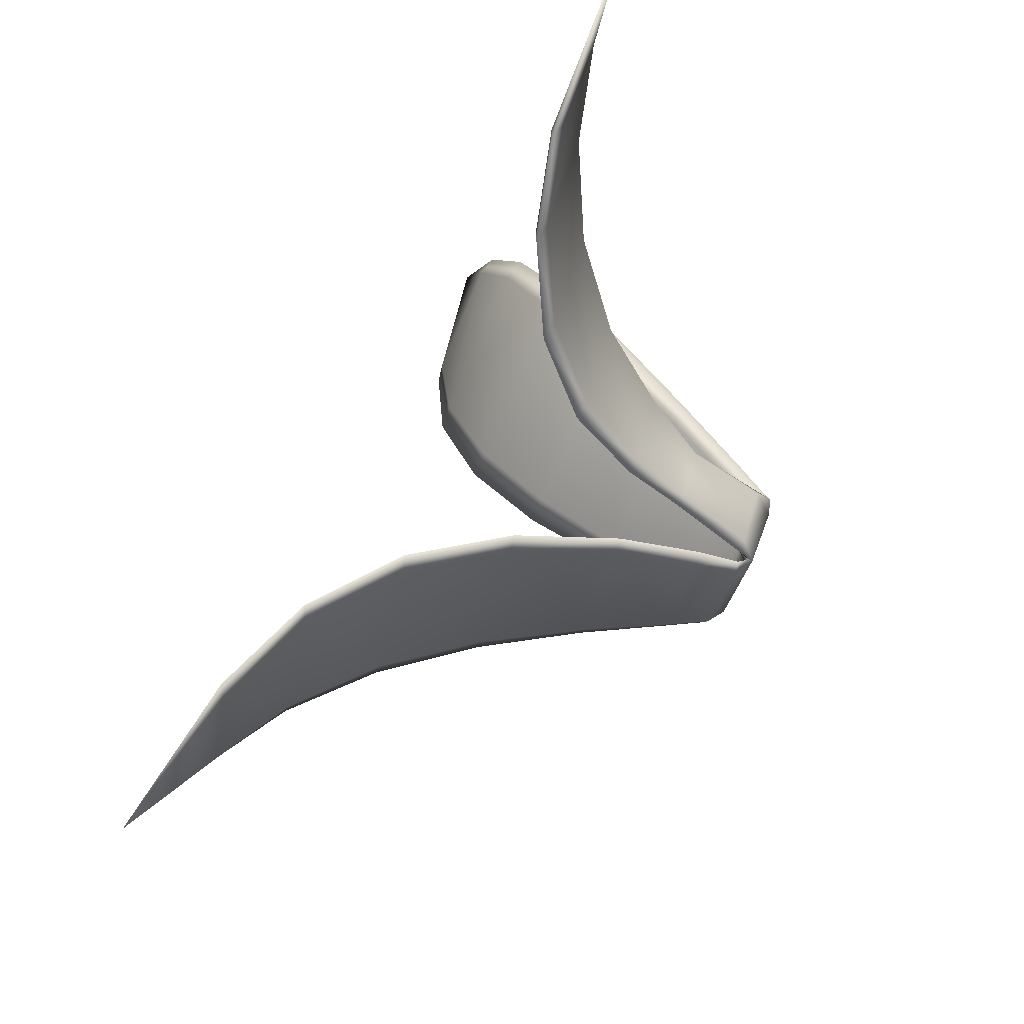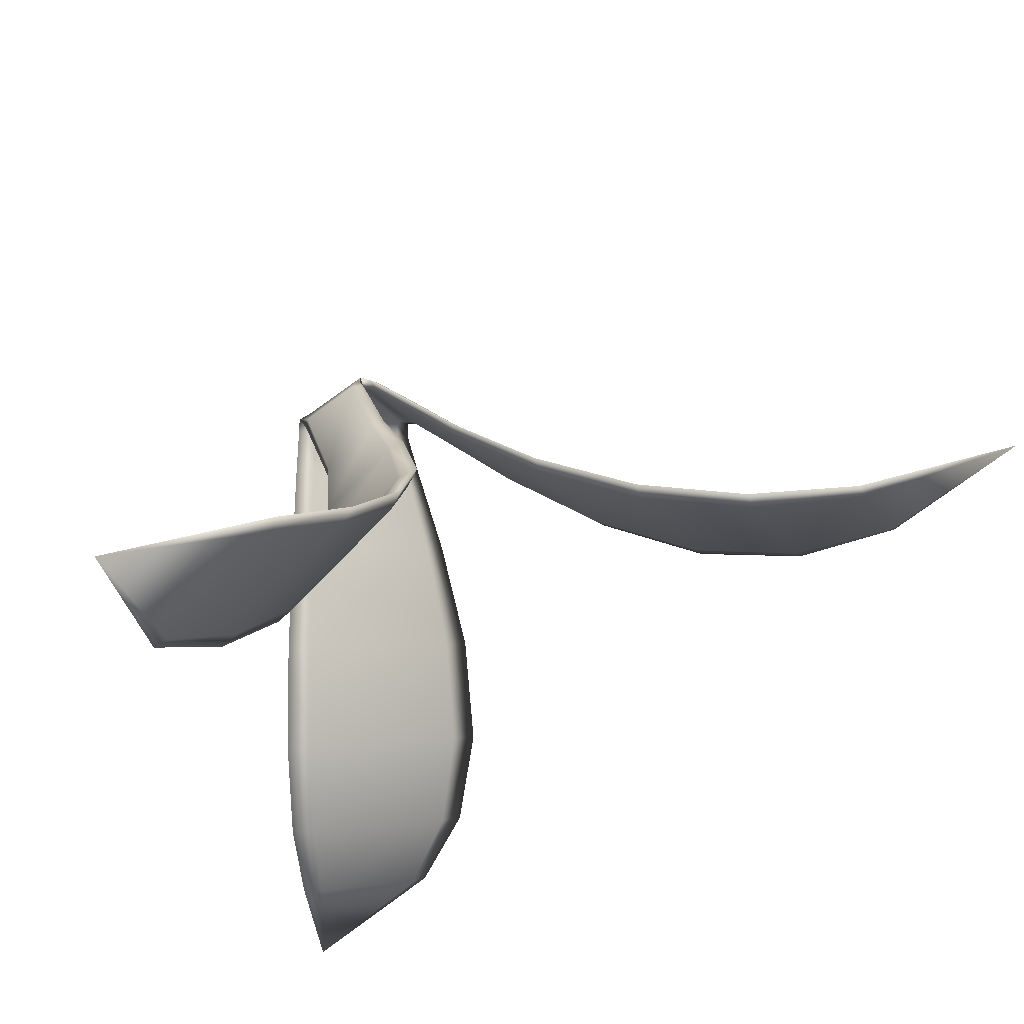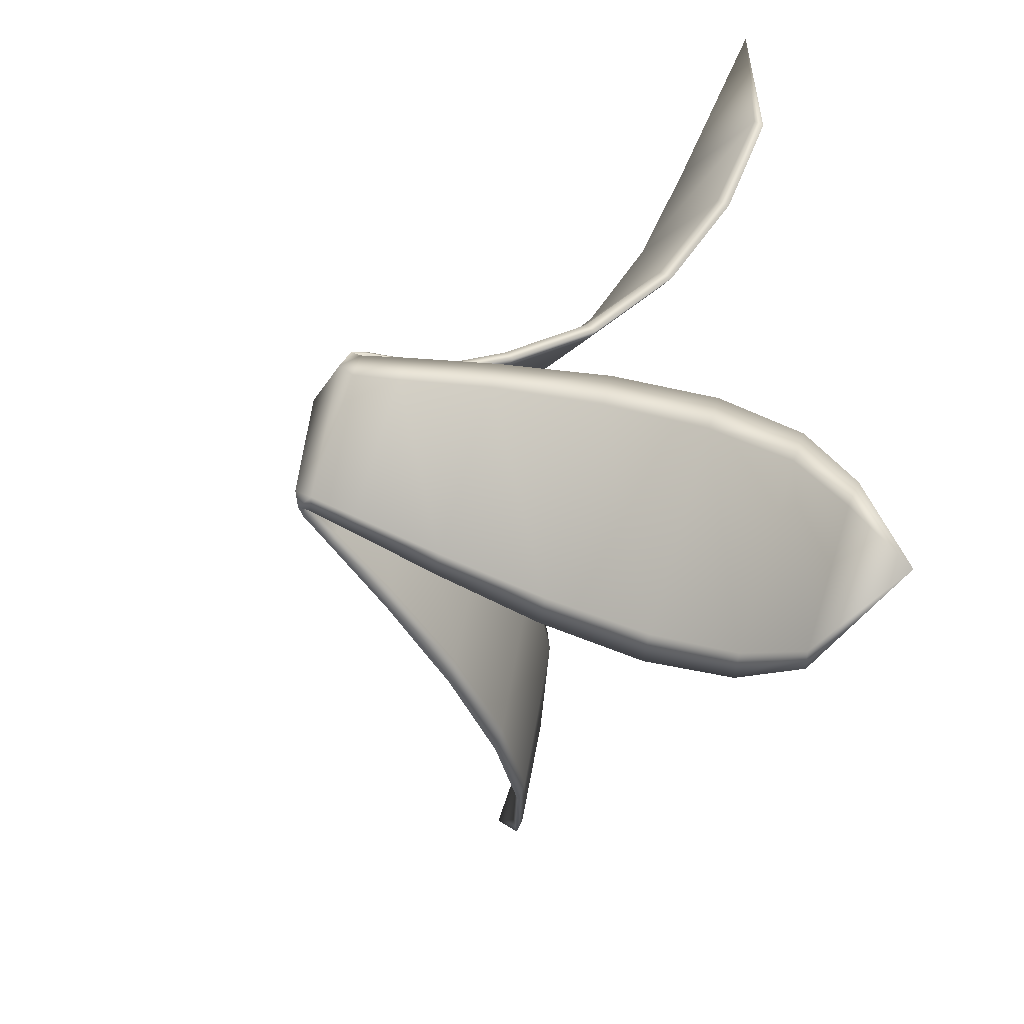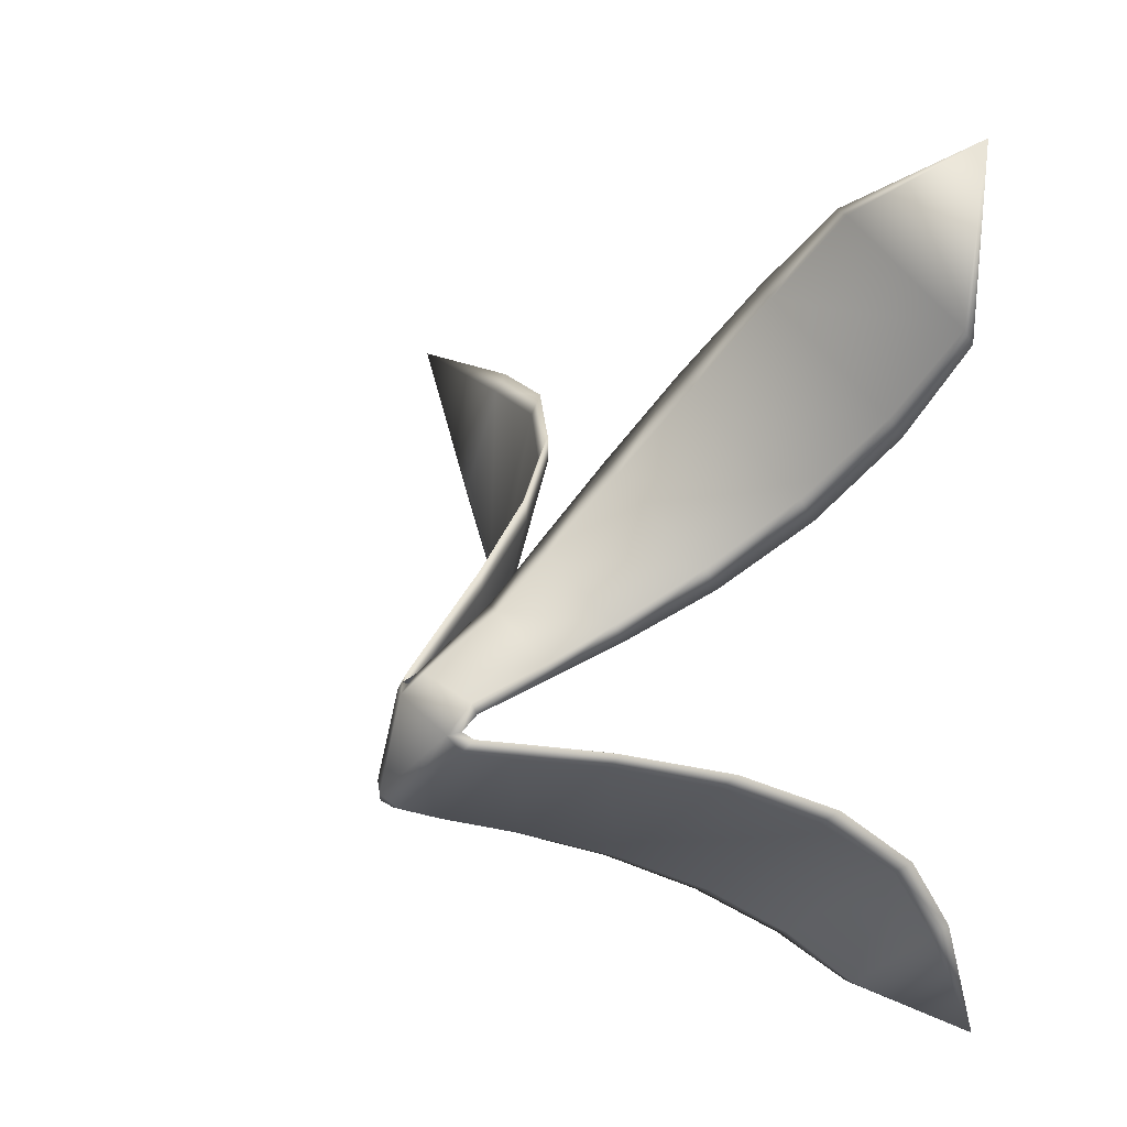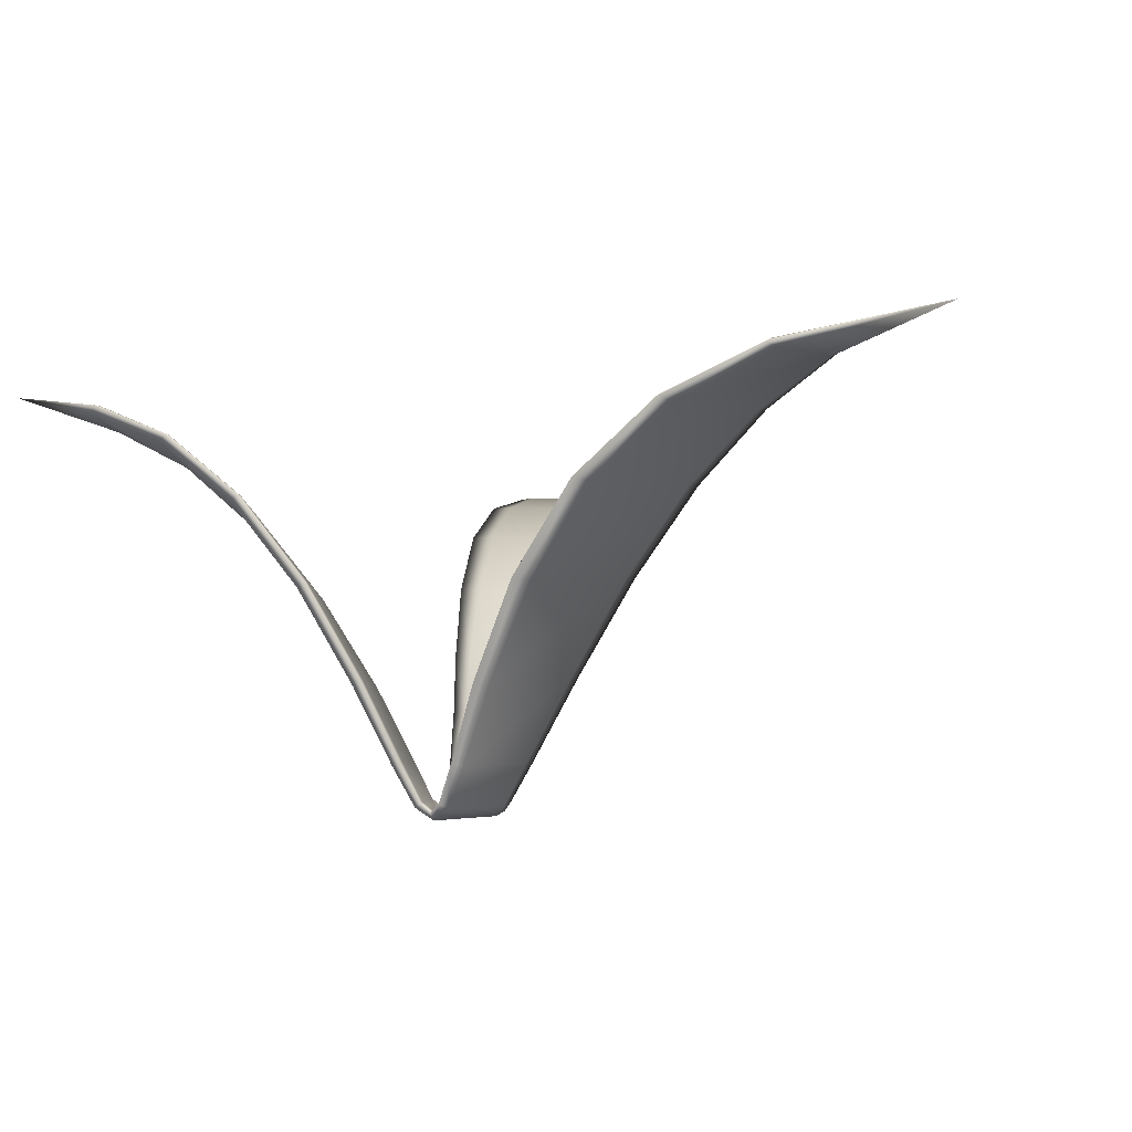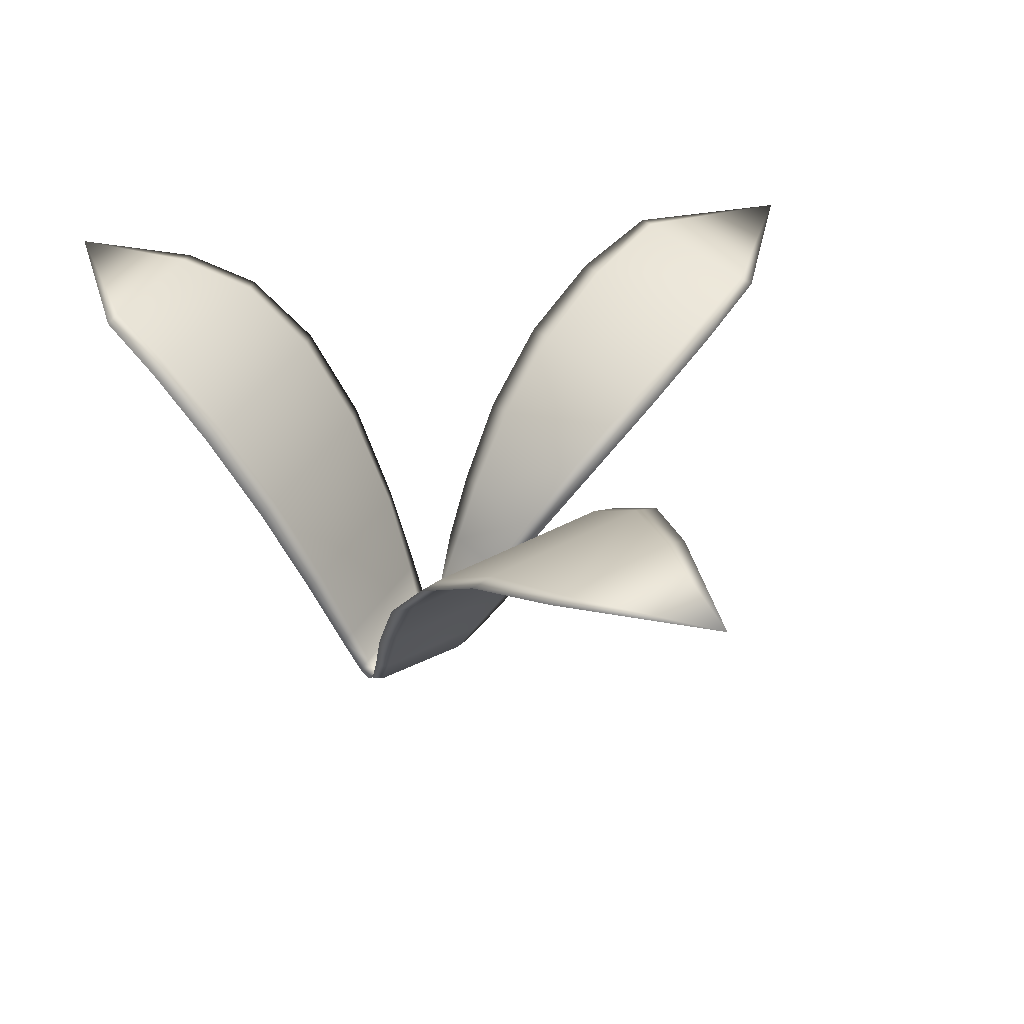
<metadata>
{"format":"obj","ext":"obj","renderer":"f3d","projection":"perspective","resolution":1024,"background":"white","views":[{"elev":77.0,"azim":-72.9,"up":"+Z"},{"elev":62.9,"azim":147.2,"up":"+Z"},{"elev":-57.5,"azim":57.4,"up":"+Z"},{"elev":14.9,"azim":41.9,"up":"+Z"},{"elev":3.6,"azim":-127.7,"up":"+Y"},{"elev":46.1,"azim":-101.8,"up":"+Y"}]}
</metadata>
<code>
o Grass4_Plane.012
v -0.5956 0.6129 0.2324
v -0.02682 0.000163 0.008917
v -0.06782 0.01364 -0.09673
v -0.2867 0.4991 0.2089
v -0.1178 0.2894 0.1417
v -0.2023 0.3027 -0.06563
v -0.3684 0.5105 0.01094
v 0.4551 0.3357 0.6136
v 0.03983 -0.004094 -0.008126
v 0.333 0.3536 0.311
v 0.1682 0.2567 0.1387
v 0.04977 0.2547 0.219
v 0.184 0.3492 0.4162
v 0.3697 0.5059 -0.4187
v 0.1464 0.4616 -0.3315
v 0.02723 0.2871 -0.2139
v 0.2078 0.2492 -0.07833
v 0.3181 0.4256 -0.2012
v -0.04873 0.06443 0.04251
v -0.1046 0.07795 -0.09067
v 0.07188 0.109 0.0467
v 0.006671 0.1094 0.08884
v 0.08195 0.05139 -0.02449
v -0.0441 0.07419 -0.1282
v -0.0249 -0.008426 0.02333
v -0.07304 0.004953 -0.1029
v -0.2937 0.4898 0.2104
v -0.1276 0.2831 0.144
v -0.212 0.2965 -0.06335
v -0.3754 0.5012 0.01238
v 0.04673 -0.01308 -0.004593
v 0.3433 0.3429 0.3177
v 0.1797 0.2466 0.1465
v 0.05753 0.2442 0.2302
v 0.1907 0.3381 0.4261
v 0.146 0.4536 -0.343
v 0.02807 0.282 -0.2282
v 0.2086 0.244 -0.09244
v 0.3175 0.4173 -0.2122
v -0.05804 0.05928 0.04602
v -0.1147 0.07284 -0.08941
v 0.08239 0.1003 0.05282
v 0.01344 0.09981 0.09921
v 0.08399 0.04666 -0.03721
v -0.04348 0.06959 -0.1419
v -0.04092 0.01466 0.01335
v -0.408 0.5629 0.2127
v -0.1899 0.4056 0.1817
v -0.1437 0.1783 -0.08227
v -0.2778 0.4186 -0.03608
v 0.05126 0.01077 0.01021
v 0.4155 0.3627 0.412
v 0.2463 0.3183 0.2167
v 0.1061 0.3147 0.3144
v 0.1399 0.1401 -0.0417
v 0.2172 0.4967 -0.3871
v 0.0816 0.3895 -0.2717
v 0.01948 0.1768 0.1413
v 0.2705 0.3491 -0.1317
v -0.05877 0.02652 -0.1099
v -0.4674 0.5703 0.07447
v 0.2725 0.3589 0.5119
v 0.3417 0.4723 -0.2869
v -0.06977 0.1648 0.09359
v -0.0848 0.02829 -0.09505
v 0.1093 0.1773 0.08205
v -0.01397 0.01439 0.02797
v 0.05111 0.007535 -0.01879
v -0.01537 0.1705 -0.1639
v -0.0455 0.008148 0.02163
v -0.4135 0.5525 0.2136
v -0.1984 0.3978 0.1837
v -0.1541 0.1731 -0.08003
v -0.2863 0.4108 -0.03414
v 0.06191 0.009977 0.02805
v 0.4251 0.3517 0.4181
v 0.2572 0.3078 0.224
v 0.1134 0.3038 0.325
v 0.1411 0.1357 -0.05624
v 0.2161 0.4874 -0.3964
v 0.08186 0.383 -0.2848
v 0.02742 0.1666 0.1527
v 0.2706 0.3423 -0.1446
v -0.06005 0.02027 -0.1208
v -0.4729 0.5599 0.07539
v 0.2787 0.3476 0.5211
v 0.3405 0.4628 -0.2959
v -0.08013 0.1596 0.09602
v -0.09322 0.02186 -0.0963
v 0.121 0.1677 0.08988
v -0.007153 0.009264 0.04681
v 0.05493 0.00096 -0.02587
v -0.01424 0.1662 -0.1786
v -0.02714 -0.002881 0.03533
v -0.0832 0.01558 -0.1155
v -0.2817 0.4924 0.2366
v -0.1137 0.2838 0.1716
v -0.2161 0.3021 -0.09321
v -0.3804 0.5079 -0.01532
v 0.06542 -0.008971 0.00224
v 0.3537 0.3519 0.2967
v 0.19 0.2555 0.124
v 0.03314 0.2495 0.2386
v 0.1676 0.3438 0.4345
v 0.1208 0.4644 -0.3515
v 0.000642 0.2916 -0.2363
v 0.2352 0.2395 -0.0701
v 0.3431 0.4147 -0.1924
v -0.04368 0.05931 0.06818
v -0.1148 0.07793 -0.1071
v 0.08596 0.1071 0.03831
v -0.001545 0.1045 0.103
v 0.1034 0.04474 -0.01624
v -0.06131 0.07618 -0.1453
v -0.03489 0.009256 0.03911
v -0.4005 0.5564 0.2378
v -0.1845 0.3992 0.2134
v -0.1559 0.1782 -0.1041
v -0.2917 0.4172 -0.06579
v 0.06738 0.01208 0.01619
v 0.4311 0.3597 0.403
v 0.2691 0.3171 0.2006
v 0.0877 0.3094 0.3346
v 0.1628 0.1322 -0.03619
v 0.1995 0.4967 -0.4015
v 0.05316 0.3939 -0.2944
v 0.007373 0.1717 0.1585
v 0.2991 0.3381 -0.122
v -0.07458 0.02727 -0.1249
v -0.4758 0.5665 0.05736
v 0.2621 0.3533 0.5258
v 0.3618 0.463 -0.2766
v -0.06763 0.1597 0.1181
v -0.09378 0.02799 -0.1103
v 0.1276 0.1756 0.071
v -0.02192 0.01264 0.04236
v 0.07298 0.001021 -0.007141
v -0.03708 0.1741 -0.184
f 4 7 61 47
f 46 65 20 19
f 5 6 50 48
f 71 1 85
f 9 2 67 51
f 48 50 7 4
f 10 13 62 52
f 51 67 22 21
f 11 12 54 53
f 76 8 86
f 53 54 13 10
f 15 18 63 56
f 60 68 23 24
f 16 17 59 57
f 80 14 87
f 24 23 55 69
f 57 59 18 15
f 9 3 2
f 19 20 49 64
f 40 41 89 70
f 21 22 58 66
f 64 49 6 5
f 45 44 92 84
f 66 58 12 11
f 69 55 17 16
f 70 89 26 25
f 47 1 116
f 71 85 30 27
f 27 30 74 72
f 72 74 29 28
f 42 43 91 75
f 75 91 25 31
f 52 8 121
f 76 86 35 32
f 32 35 78 77
f 77 78 34 33
f 31 25 26
f 84 92 31 26
f 56 14 125
f 80 87 39 36
f 36 39 83 81
f 81 83 38 37
f 28 29 73 88
f 37 38 79 93
f 63 14 56
f 3 9 68 60
f 88 73 41 40
f 33 34 82 90
f 90 82 43 42
f 93 79 44 45
f 2 46 115 94
f 46 19 109 115
f 115 109 40 70
f 94 115 70 25
f 4 47 116 96
f 116 1 71
f 61 130 1
f 96 116 71 27
f 5 48 117 97
f 48 4 96 117
f 117 96 27 72
f 97 117 72 28
f 6 49 118 98
f 49 20 110 118
f 118 110 41 73
f 98 118 73 29
f 7 50 119 99
f 50 6 98 119
f 119 98 29 74
f 99 119 74 30
f 130 85 1
f 9 51 120 100
f 51 21 111 120
f 120 111 42 75
f 100 120 75 31
f 10 52 121 101
f 121 8 76
f 62 131 8
f 101 121 76 32
f 11 53 122 102
f 53 10 101 122
f 122 101 32 77
f 102 122 77 33
f 13 54 123 104
f 54 12 103 123
f 123 103 34 78
f 104 123 78 35
f 8 131 86
f 61 1 47
f 17 55 124 107
f 55 23 113 124
f 124 113 44 79
f 107 124 79 38
f 15 56 125 105
f 125 14 80
f 63 132 14
f 105 125 80 36
f 16 57 126 106
f 57 15 105 126
f 126 105 36 81
f 106 126 81 37
f 12 58 127 103
f 58 22 112 127
f 127 112 43 82
f 103 127 82 34
f 18 59 128 108
f 59 17 107 128
f 128 107 38 83
f 108 128 83 39
f 132 87 14
f 62 8 52
f 3 60 129 95
f 60 24 114 129
f 129 114 45 84
f 95 129 84 26
f 61 7 99 130
f 130 99 30 85
f 62 13 104 131
f 131 104 35 86
f 63 18 108 132
f 132 108 39 87
f 19 64 133 109
f 64 5 97 133
f 133 97 28 88
f 109 133 88 40
f 20 65 134 110
f 65 3 95 134
f 134 95 26 89
f 110 134 89 41
f 21 66 135 111
f 66 11 102 135
f 135 102 33 90
f 111 135 90 42
f 22 67 136 112
f 67 2 94 136
f 136 94 25 91
f 112 136 91 43
f 23 68 137 113
f 68 9 100 137
f 137 100 31 92
f 113 137 92 44
f 24 69 138 114
f 69 16 106 138
f 138 106 37 93
f 114 138 93 45
f 2 3 65 46

</code>
